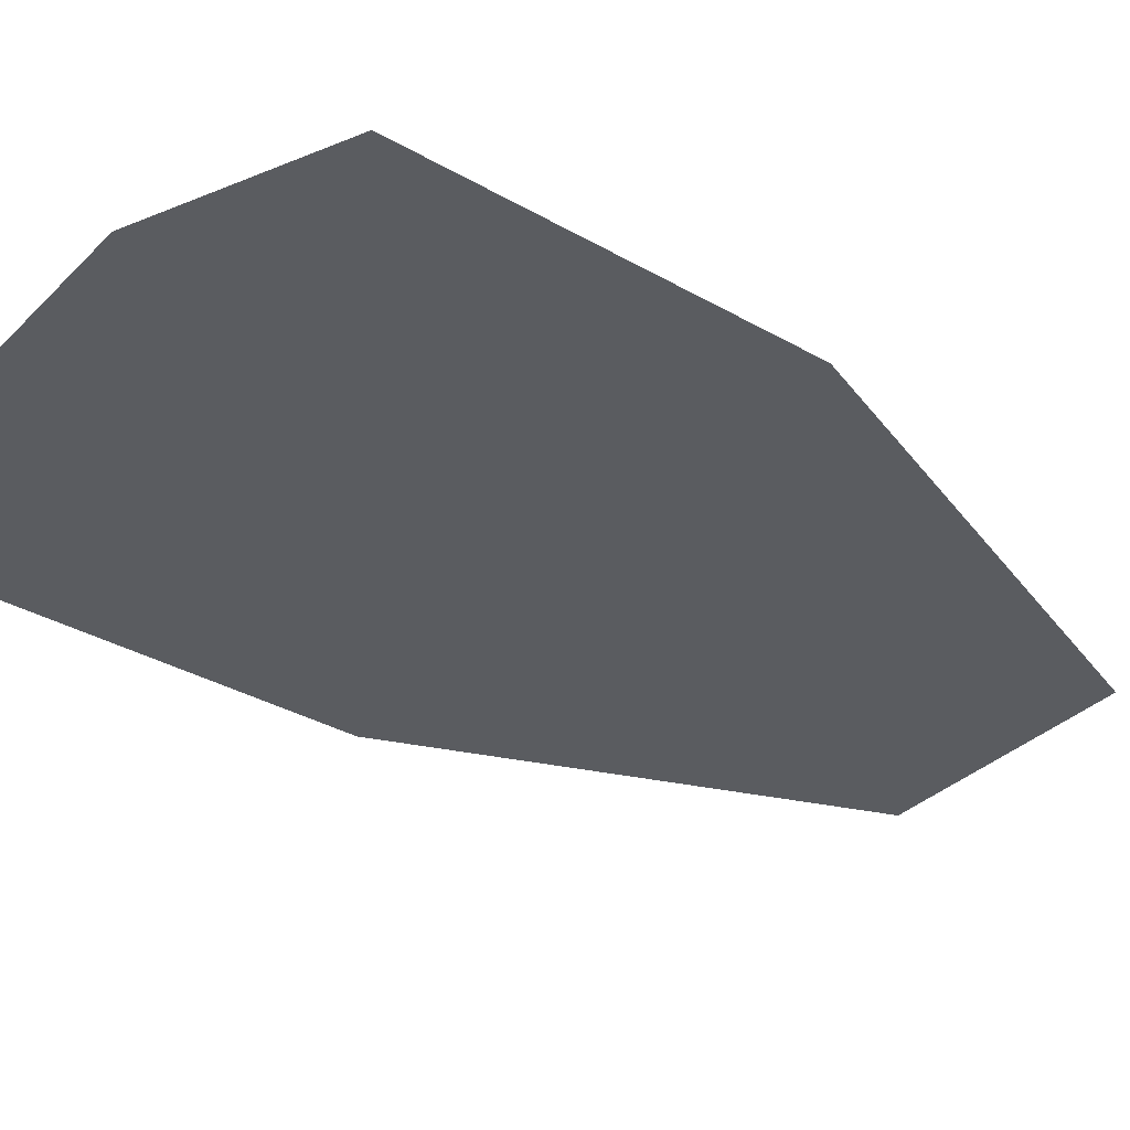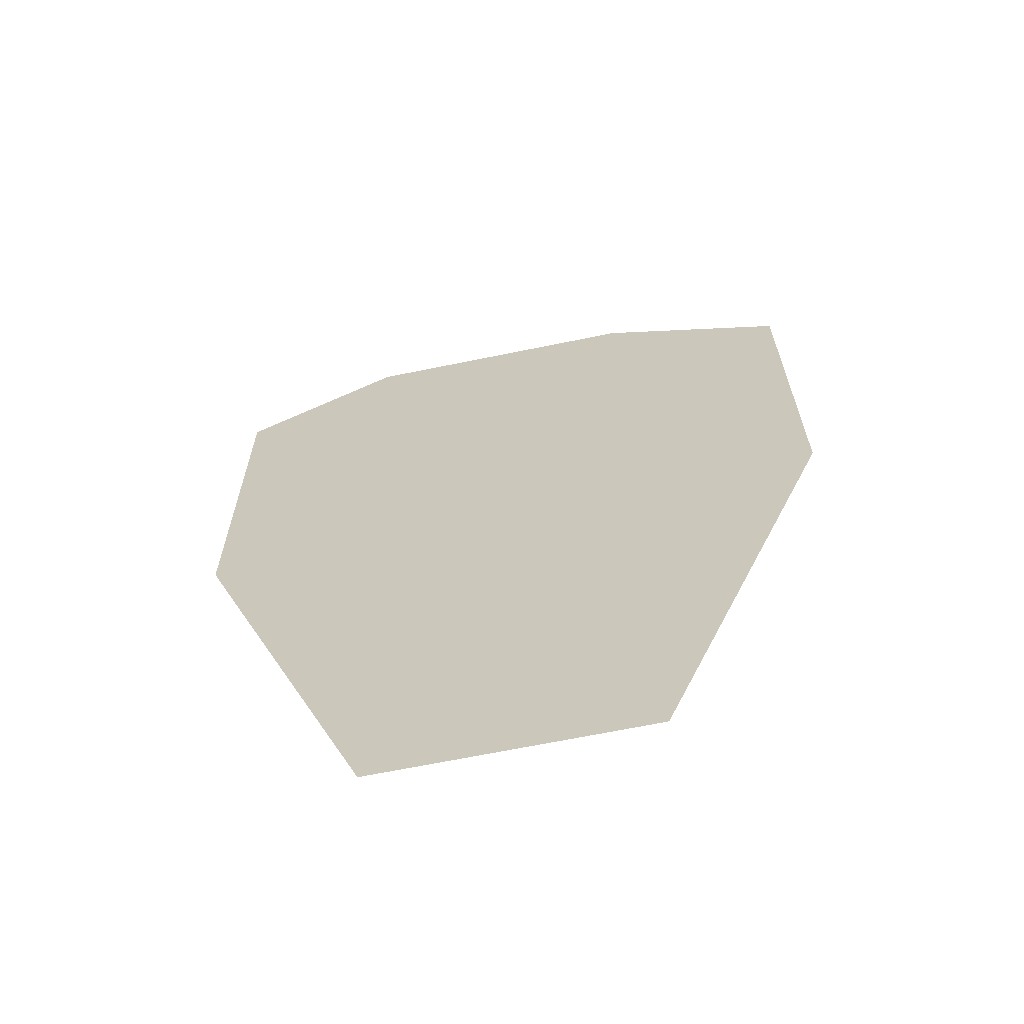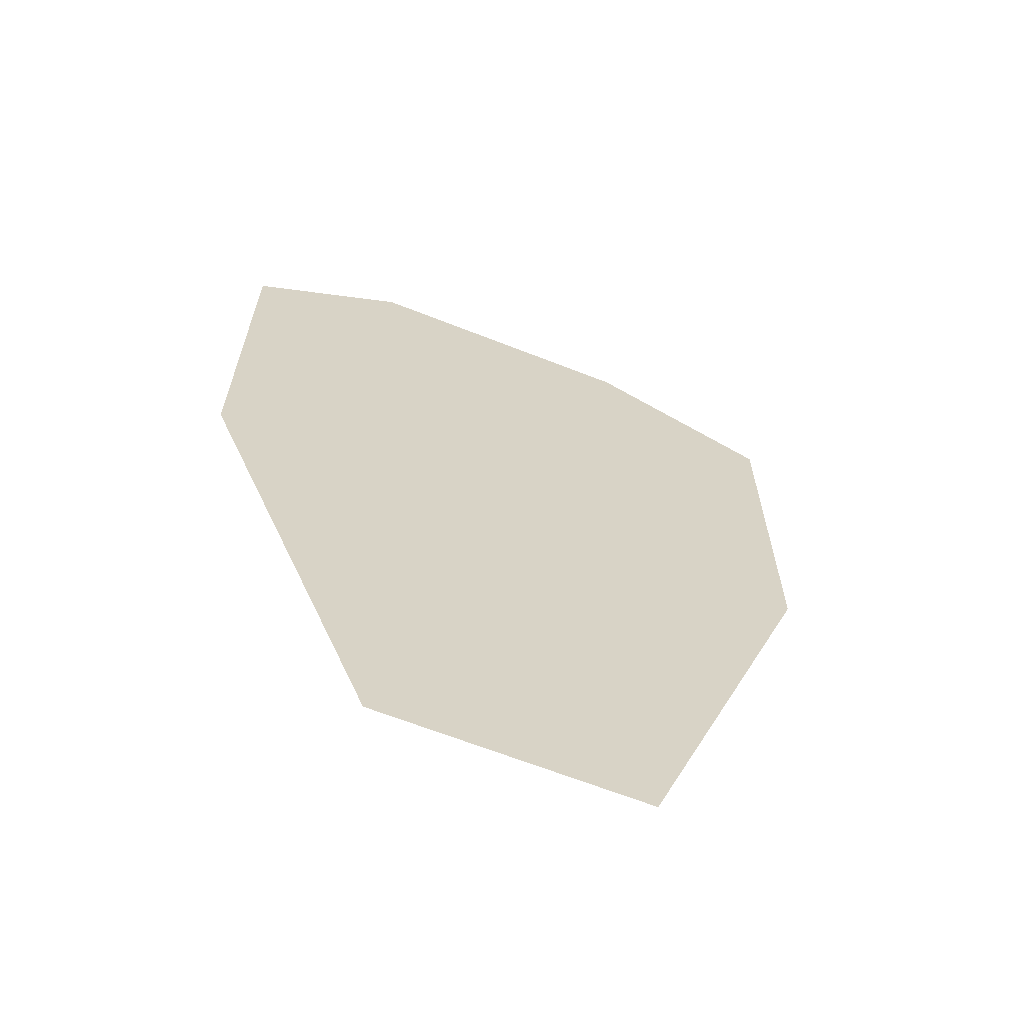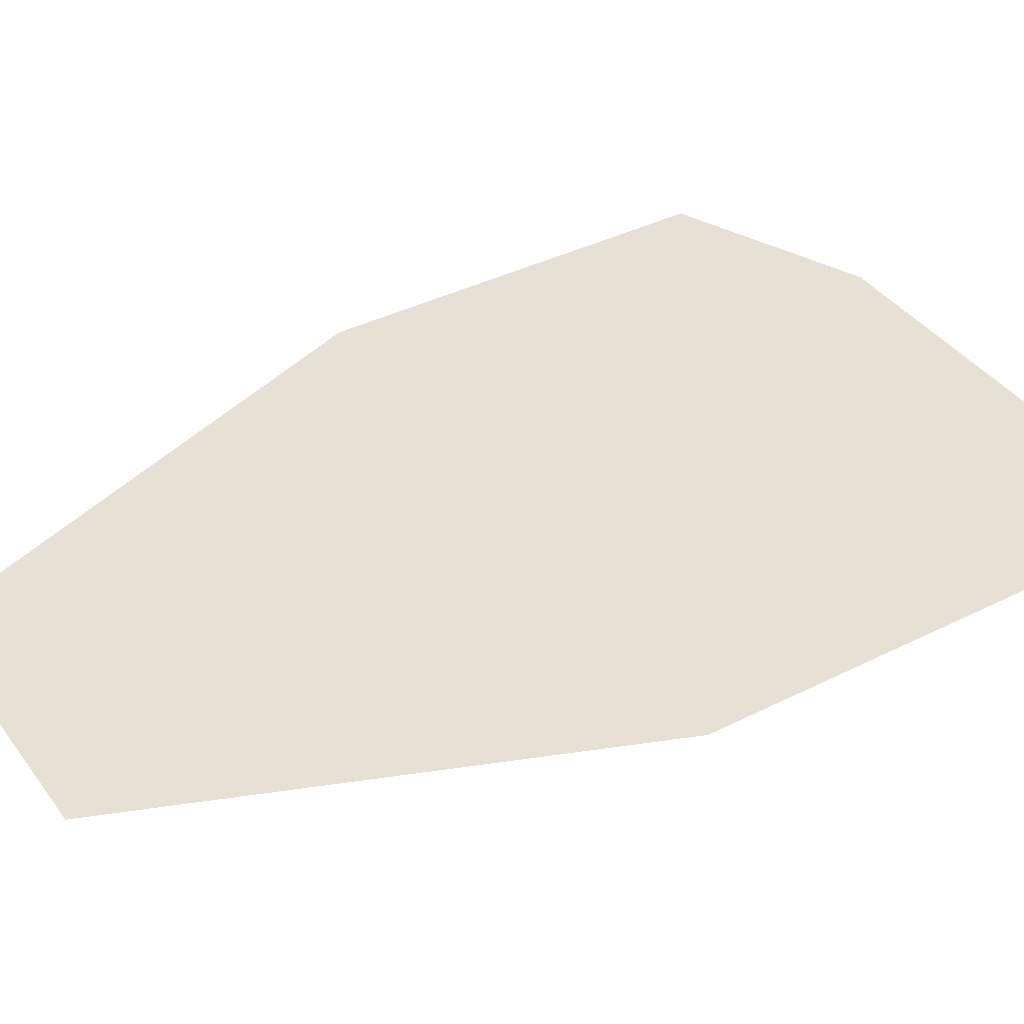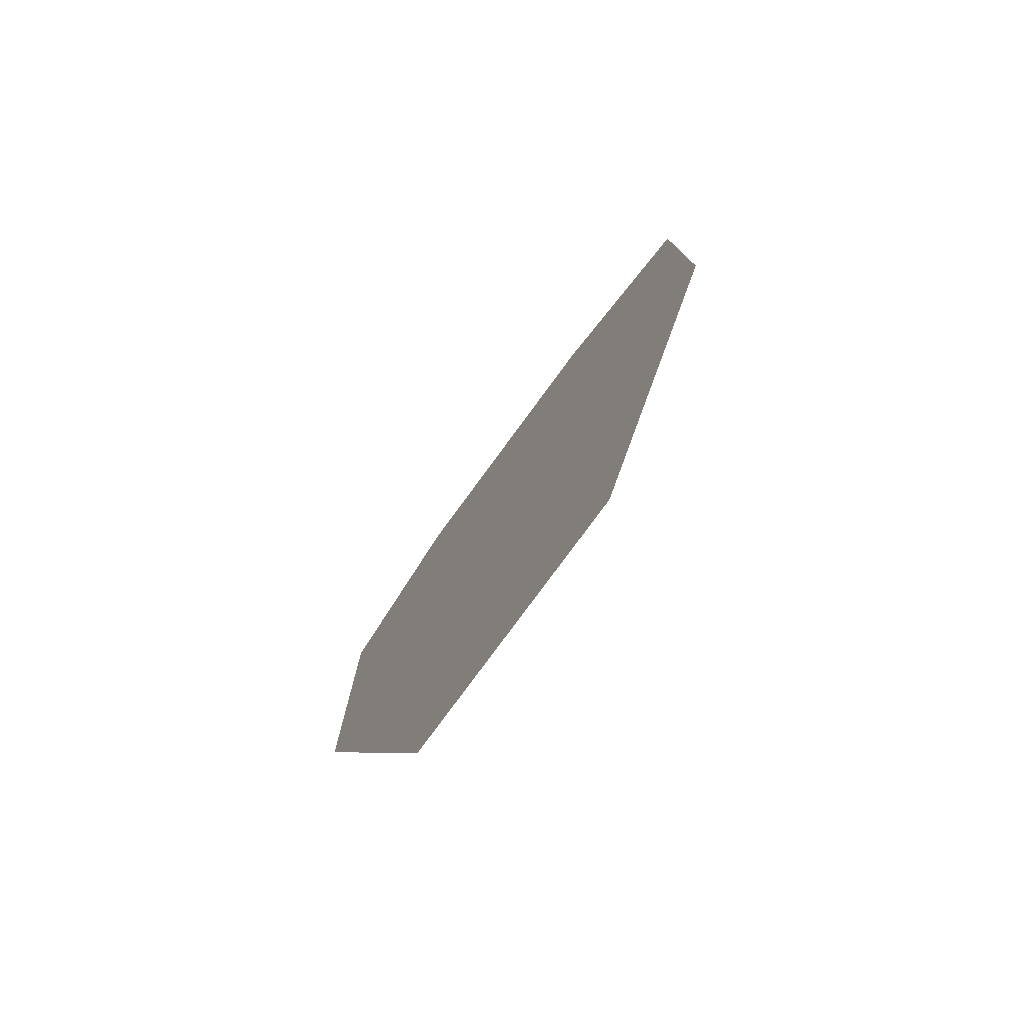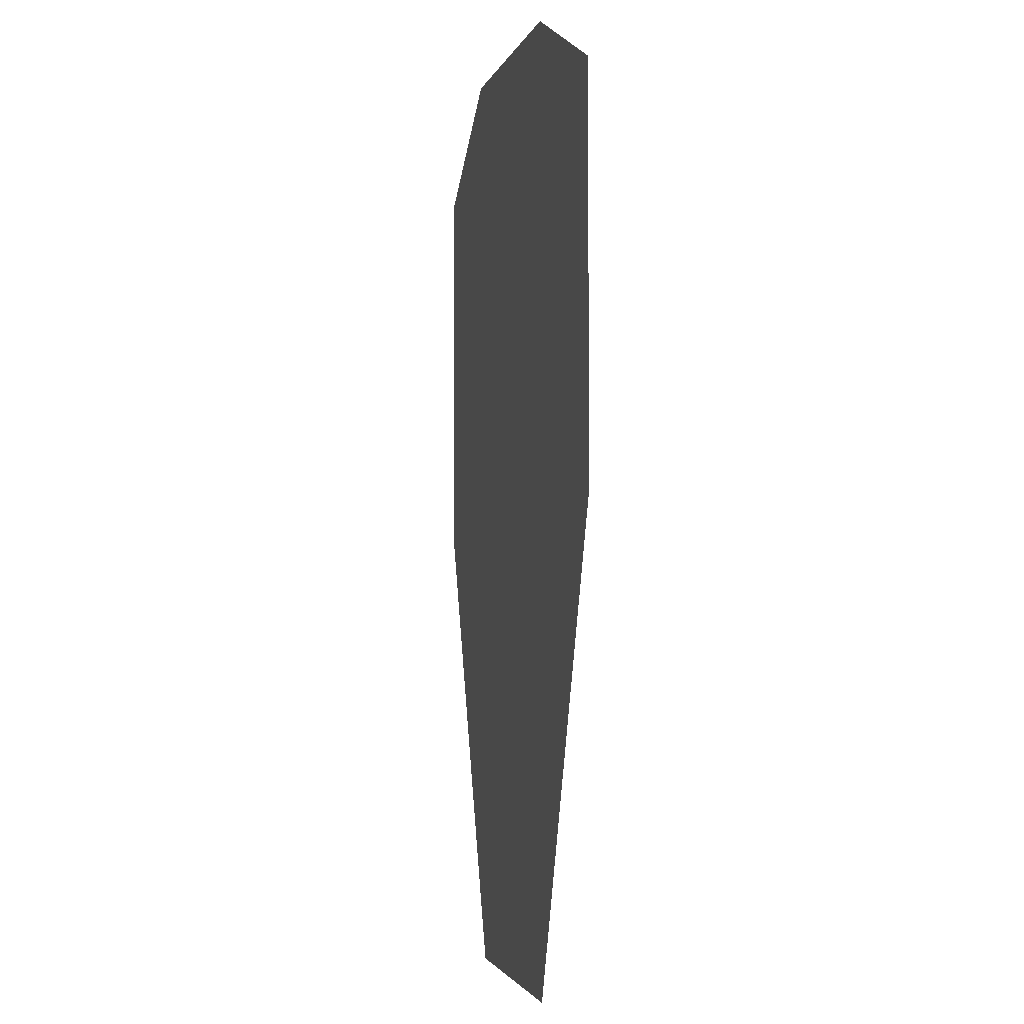
<metadata>
{"format":"obj","ext":"obj","renderer":"f3d","projection":"perspective","resolution":1024,"background":"white","views":[{"elev":-34.4,"azim":-127.7,"up":"+Z"},{"elev":-65.7,"azim":-168.3,"up":"+Y"},{"elev":-64.8,"azim":158.3,"up":"+Y"},{"elev":39.0,"azim":57.8,"up":"+Z"},{"elev":-78.6,"azim":-126.3,"up":"+Y"},{"elev":-2.4,"azim":-102.6,"up":"+Y"}]}
</metadata>
<code>
g SugarCane_Impostor
v 1.629 -0.02383 0
v 0.6771 -2.427 0
v -0.6997 -2.427 0
v -1.648 0.09917 0
v -1.641 2.141 0
v -0.6687 2.565 0
v 0.8149 2.565 0
v 1.624 2.02 0
g SugarCane_Impostor_0
f 4 6 8
f 8 2 4
f 6 7 8
f 4 5 6
f 2 3 4
f 8 1 2

</code>
